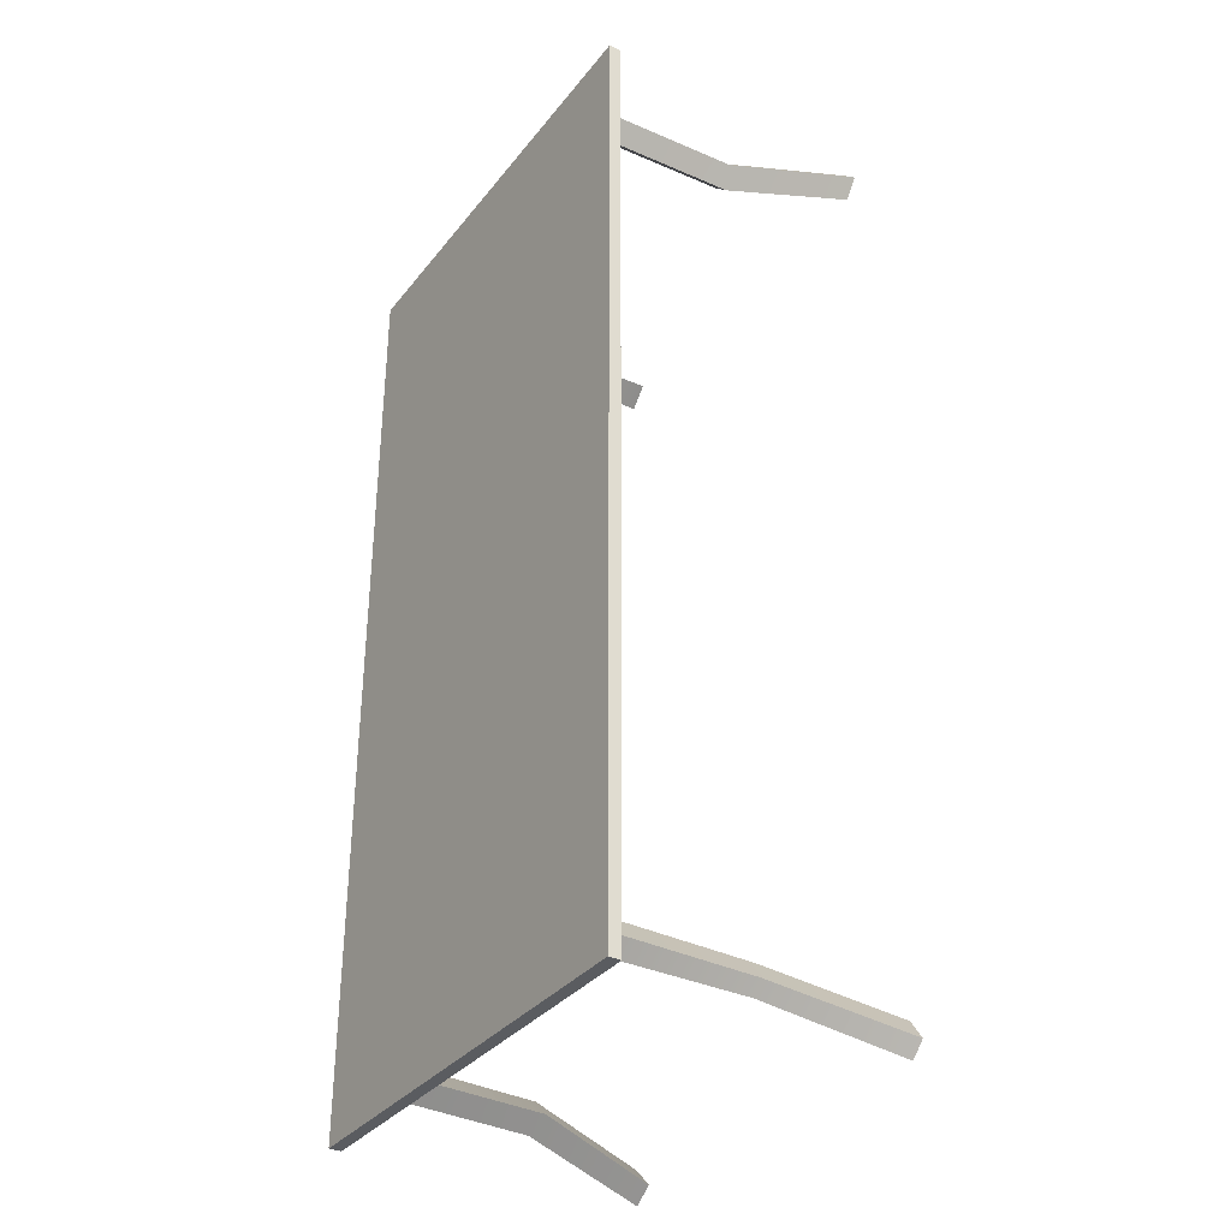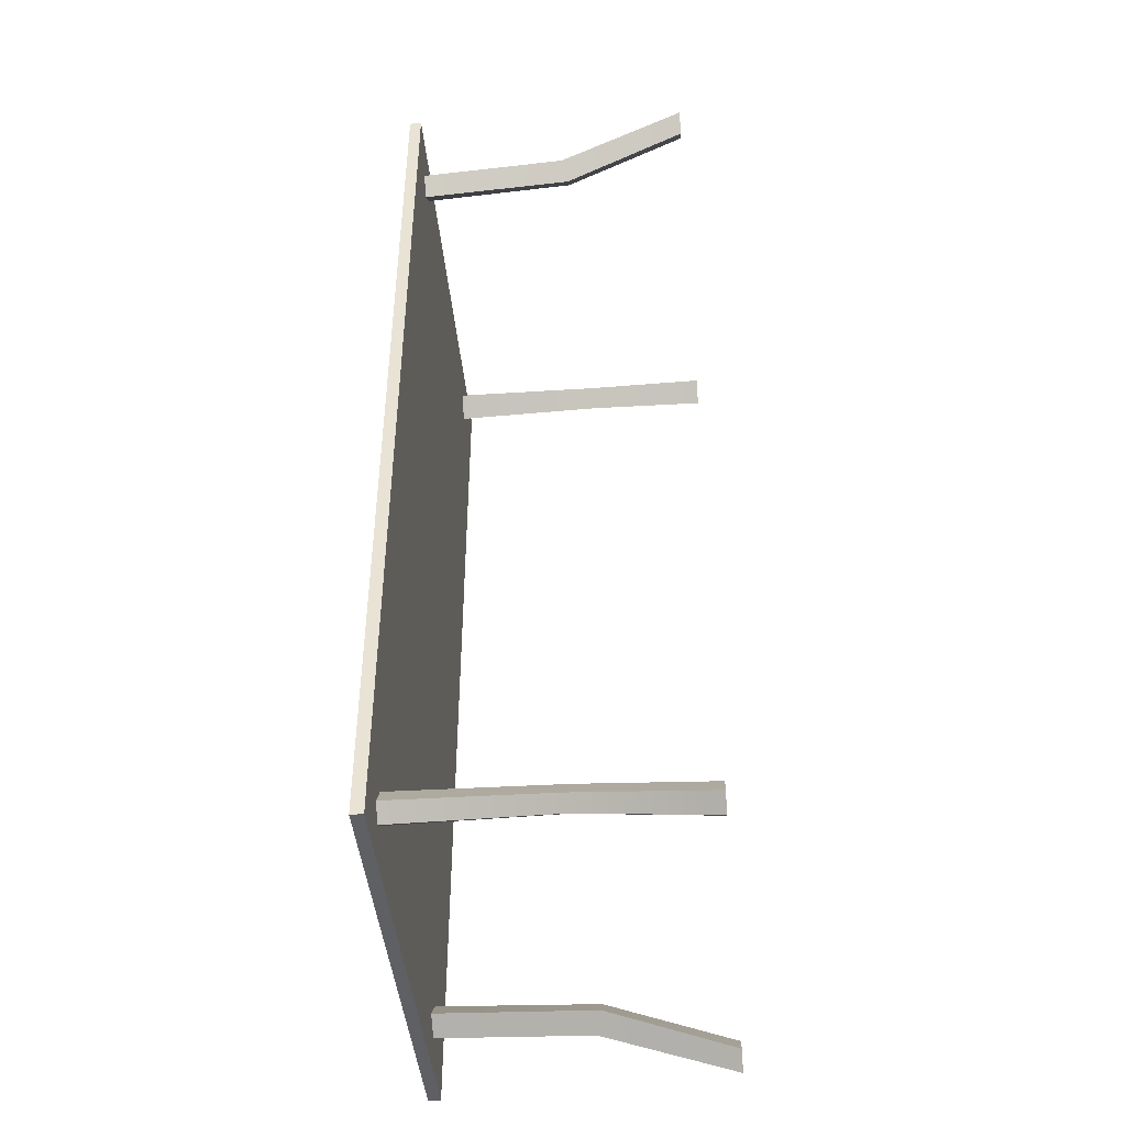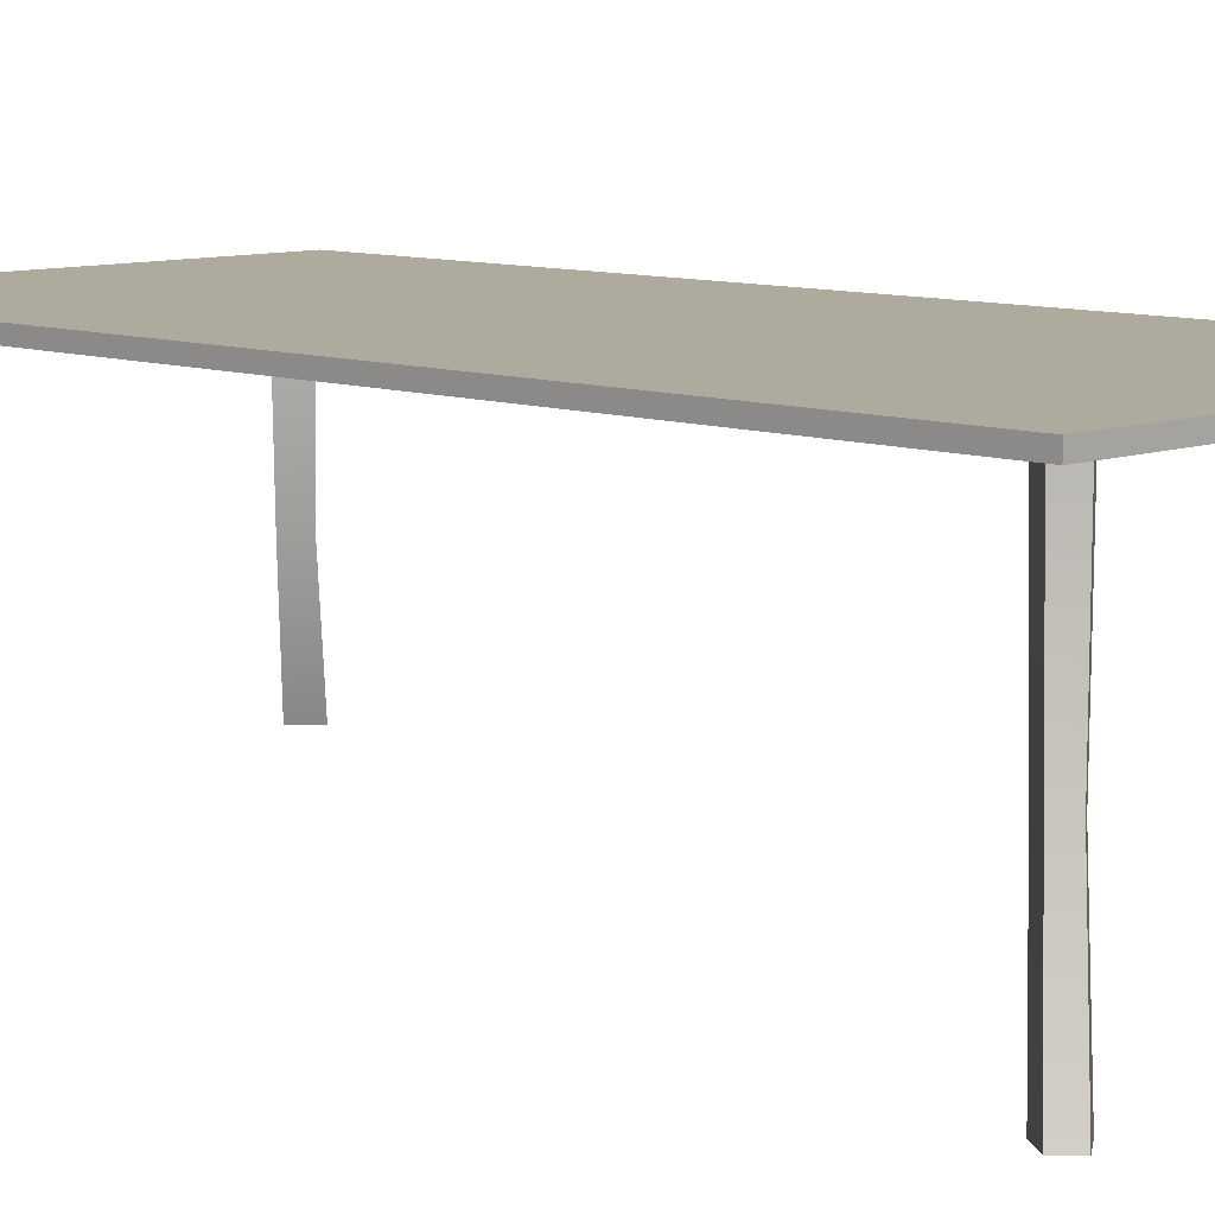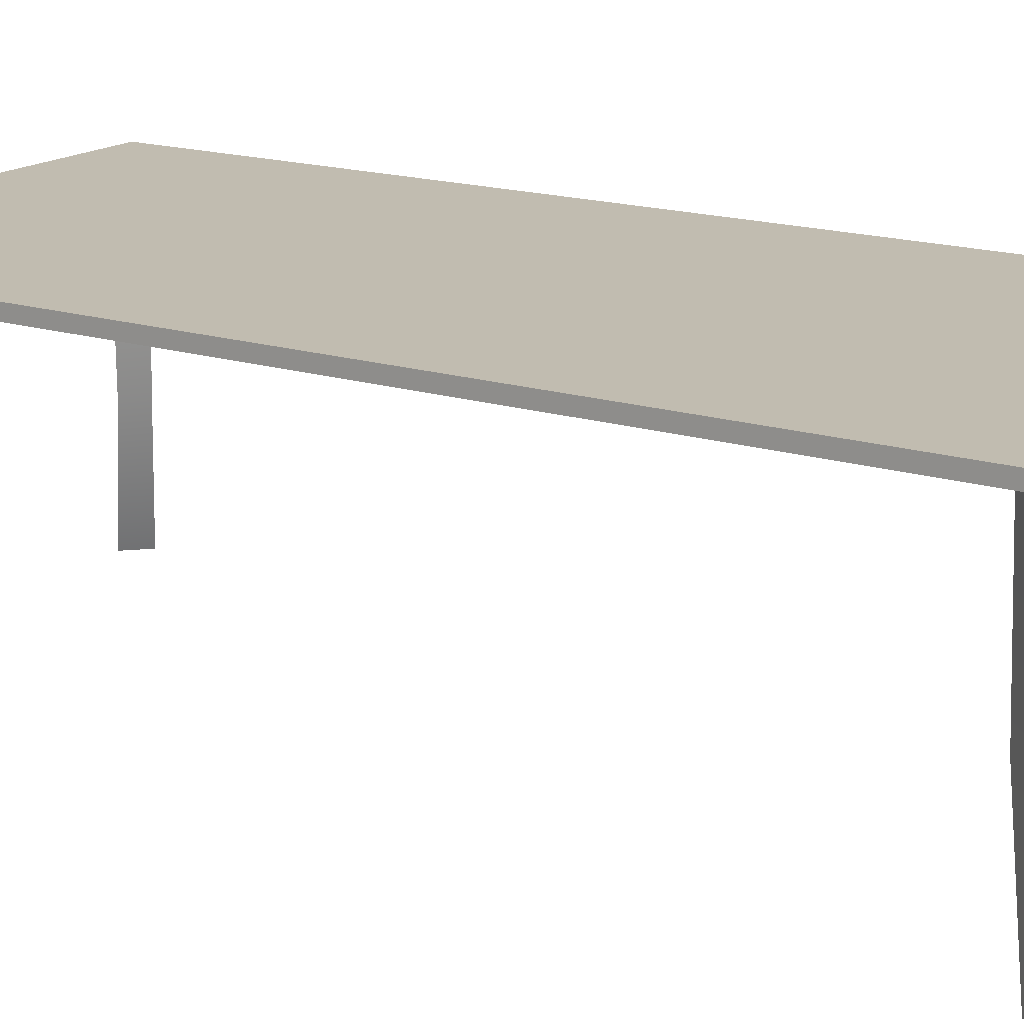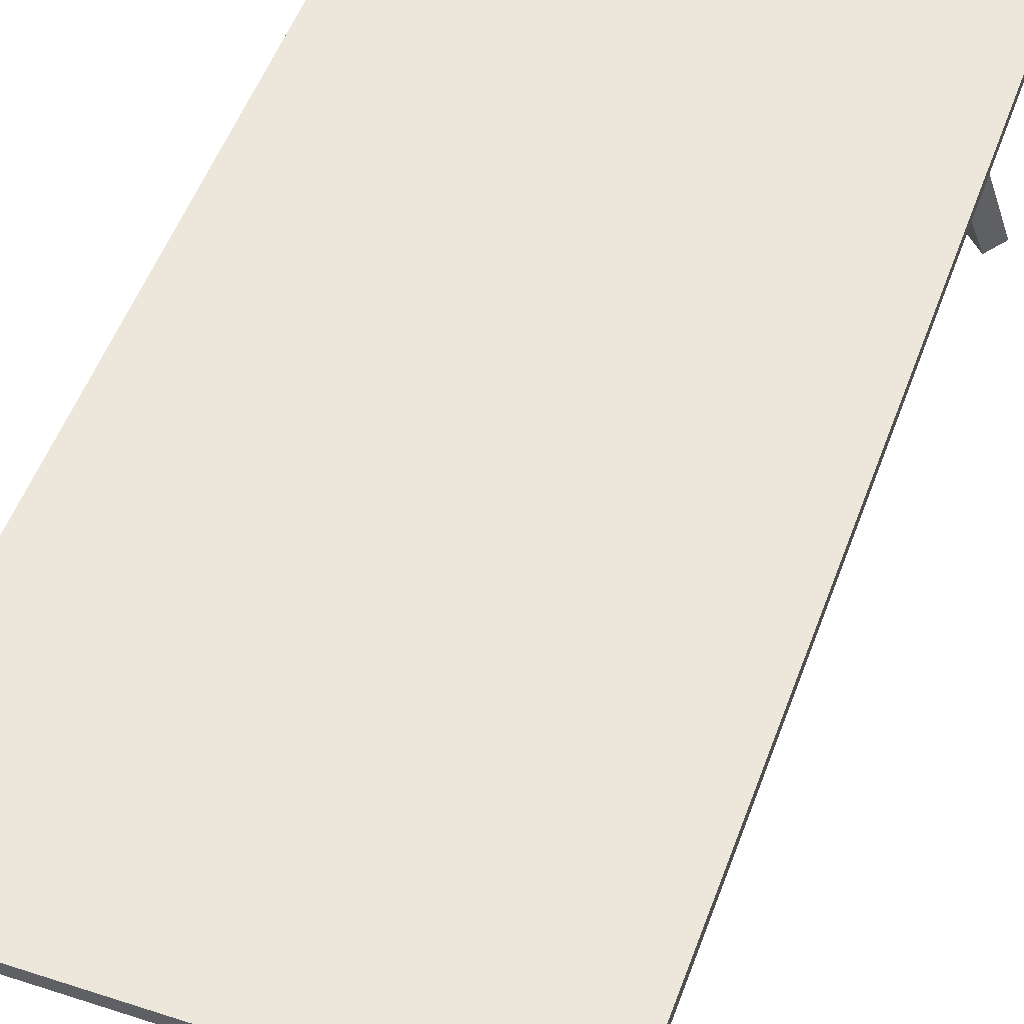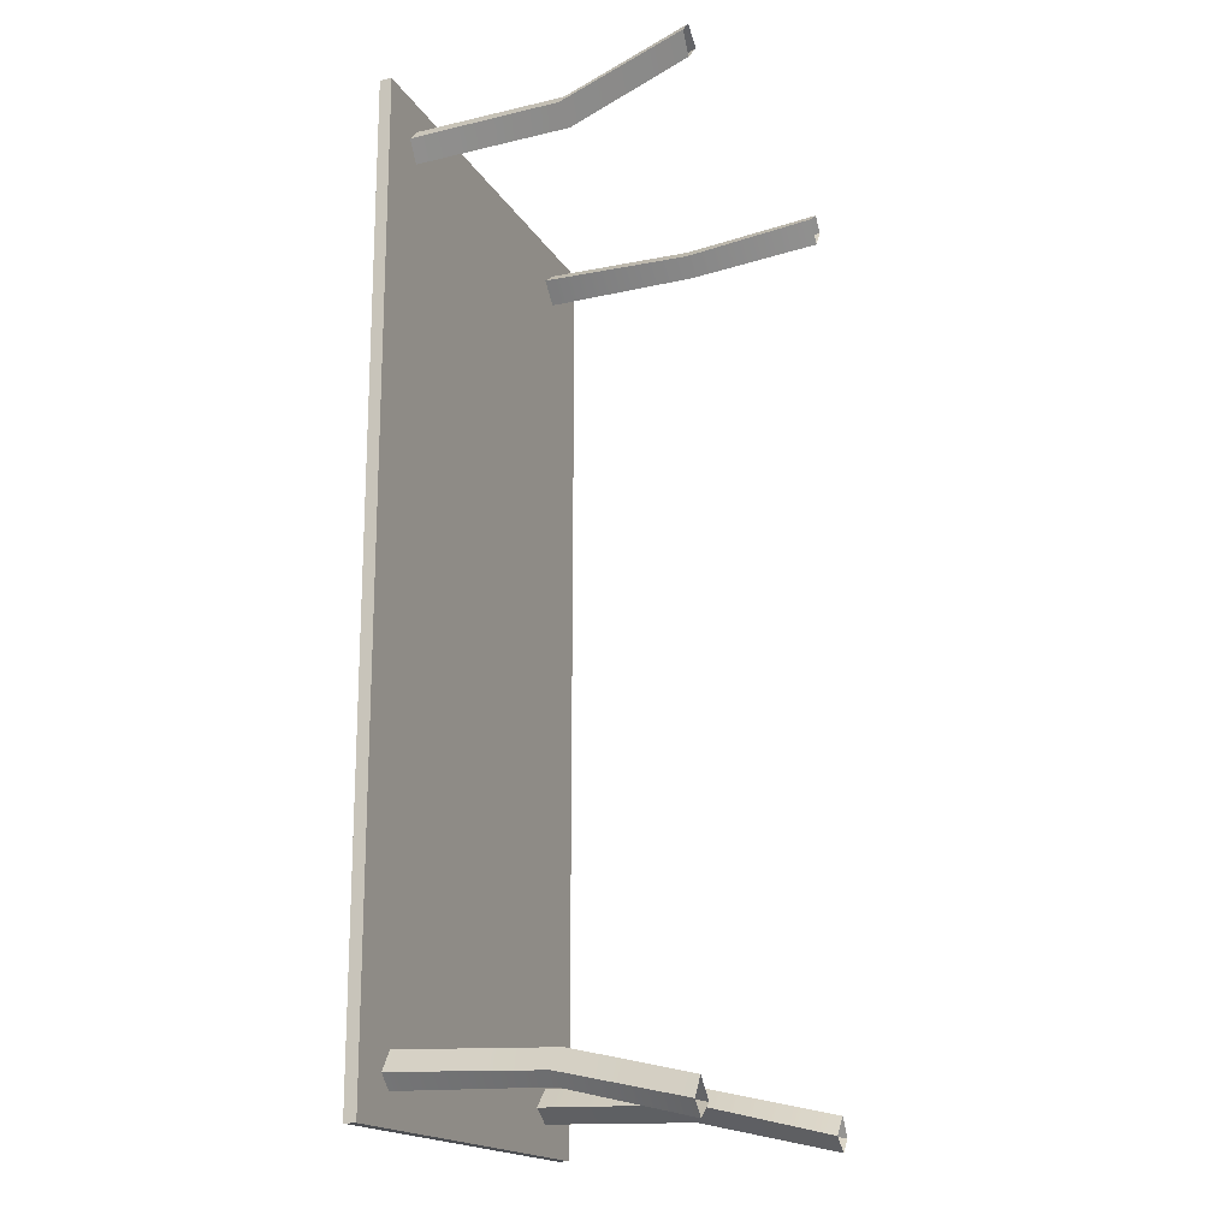
<metadata>
{"format":"obj","ext":"obj","renderer":"f3d","projection":"perspective","resolution":1024,"background":"white","views":[{"elev":-34.1,"azim":-122.5,"up":"+Z"},{"elev":-44.0,"azim":-84.6,"up":"+Z"},{"elev":9.2,"azim":-45.2,"up":"+Y"},{"elev":16.4,"azim":-56.7,"up":"+Y"},{"elev":51.4,"azim":19.6,"up":"+Y"},{"elev":-17.6,"azim":-68.6,"up":"+Z"}]}
</metadata>
<code>
g Tisch
v -0.75 0.9592 1.6
v -0.75 1 1.6
v -0.75 1 -1.6
v -0.75 0.9592 -1.6
v 0.75 1 -1.6
v 0.75 0.9592 -1.6
v 0.75 1 1.6
v 0.75 0.9592 1.6
v 0.4963 0.4279 1.468
v 0.5545 0.4279 1.41
v 0.6553 -0 1.51
v 0.5892 -0 1.576
v 0.5623 0.4462 1.517
v 0.6035 0.4462 1.476
v 0.5942 0.9602 1.46
v 0.5464 0.9602 1.508
v 0.6553 -0 1.623
v 0.5464 0.9602 1.392
v 0.702 -0 1.576
v 0.479 0.9602 1.46
v -0.5721 0.4279 1.41
v -0.5139 0.4279 1.468
v -0.6138 -0 1.569
v -0.6799 -0 1.503
v -0.621 0.4462 1.476
v -0.5799 0.4462 1.517
v -0.564 0.9602 1.508
v -0.6117 0.9602 1.46
v -0.7267 -0 1.569
v -0.4966 0.9602 1.46
v -0.6799 -0 1.615
v -0.564 0.9602 1.392
v -0.5139 0.4279 -1.459
v -0.5721 0.4279 -1.4
v -0.6729 0 -1.5
v -0.6068 0 -1.566
v -0.5799 0.4462 -1.508
v -0.621 0.4462 -1.466
v -0.6117 0.9602 -1.451
v -0.564 0.9602 -1.498
v -0.6729 0 -1.613
v -0.564 0.9602 -1.383
v -0.7196 0 -1.566
v -0.4966 0.9602 -1.451
v 0.5545 0.4279 -1.4
v 0.4963 0.4279 -1.459
v 0.5962 0 -1.559
v 0.6623 0 -1.493
v 0.6035 0.4462 -1.466
v 0.5623 0.4462 -1.508
v 0.5464 0.9602 -1.498
v 0.5942 0.9602 -1.451
v 0.7091 0 -1.559
v 0.479 0.9602 -1.451
v 0.6623 0 -1.606
v 0.5464 0.9602 -1.383
f 1 2 3 4
f 4 3 5 6
f 6 5 7 8
f 8 7 2 1
f 4 6 8 1
f 5 3 2 7
f 9 10 11 12
f 13 14 15 16
f 9 12 17 13
f 10 18 15 14
f 11 10 14 19
f 20 9 13 16
f 17 19 14 13
f 20 18 10 9
f 21 22 23 24
f 25 26 27 28
f 21 24 29 25
f 22 30 27 26
f 23 22 26 31
f 32 21 25 28
f 29 31 26 25
f 32 30 22 21
f 33 34 35 36
f 37 38 39 40
f 33 36 41 37
f 34 42 39 38
f 35 34 38 43
f 44 33 37 40
f 41 43 38 37
f 44 42 34 33
f 45 46 47 48
f 49 50 51 52
f 45 48 53 49
f 46 54 51 50
f 47 46 50 55
f 56 45 49 52
f 53 55 50 49
f 56 54 46 45

</code>
